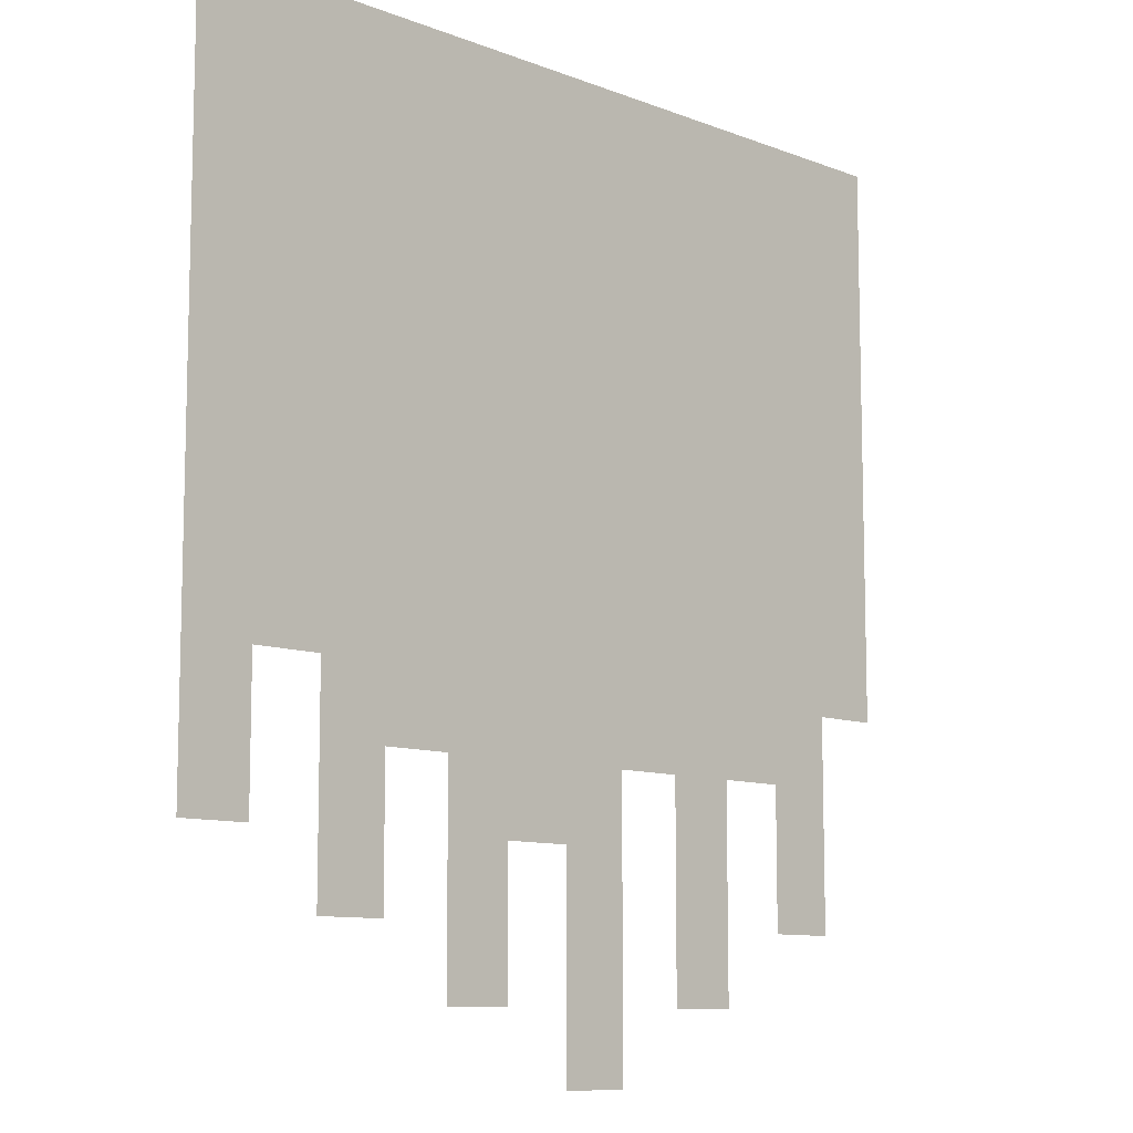
<metadata>
{"format":"obj","ext":"obj","renderer":"f3d","projection":"perspective","resolution":1024,"background":"white","views":[{"elev":-9.8,"azim":134.9,"up":"+Y"}]}
</metadata>
<code>
o Fortress_Flag_M_01_2
v -0.375 0 0
v 0.375 0 0
v -0.375 -0.0625 0
v -0.375 -0.125 0
v -0.375 -0.1875 0
v -0.375 -0.25 0
v -0.375 -0.3125 0
v -0.375 -0.375 0
v -0.375 -0.4375 0
v -0.375 -0.5 0
v 0.375 -0.625 0
v 0.375 -0.5625 0
v 0.375 -0.5 0
v 0.375 -0.4375 0
v 0.375 -0.375 0
v 0.375 -0.3125 0
v 0.375 -0.25 0
v 0.375 -0.1875 0
v 0.375 -0.125 0
v 0.375 -0.0625 0
v -0.0625 -0.8125 0
v 0 -0.8125 0
v 0.3125 0 0
v 0.25 0 0
v 0.1875 0 0
v 0.125 0 0
v 0.0625 0 0
v -0 0 0
v -0.0625 0 0
v -0.125 0 0
v -0.1875 0 0
v -0.25 0 0
v -0.3125 0 0
v 0.125 -0.75 0
v 0.0625 -0.75 0
v -0 -0.75 0
v -0.0625 -0.75 0
v -0.125 -0.75 0
v -0.1875 -0.75 0
v 0.25 -0.6875 0
v 0.1875 -0.6875 0
v 0.125 -0.6875 0
v 0.0625 -0.6875 0
v -0 -0.6875 0
v -0.0625 -0.6875 0
v -0.125 -0.6875 0
v -0.1875 -0.6875 0
v -0.25 -0.6875 0
v -0.3125 -0.6875 0
v 0.3125 -0.625 0
v 0.25 -0.625 0
v 0.1875 -0.625 0
v 0.125 -0.625 0
v 0.0625 -0.625 0
v -0 -0.625 0
v -0.0625 -0.625 0
v -0.125 -0.625 0
v -0.1875 -0.625 0
v -0.25 -0.625 0
v -0.3125 -0.625 0
v 0.3125 -0.5625 0
v 0.25 -0.5625 0
v 0.1875 -0.5625 0
v 0.125 -0.5625 0
v 0.0625 -0.5625 0
v -0 -0.5625 0
v -0.0625 -0.5625 0
v -0.125 -0.5625 0
v -0.1875 -0.5625 0
v -0.25 -0.5625 0
v -0.3125 -0.5625 0
v 0.3125 -0.5 0
v 0.25 -0.5 0
v 0.1875 -0.5 0
v 0.125 -0.5 0
v 0.0625 -0.5 0
v -0 -0.5 0
v -0.0625 -0.5 0
v -0.125 -0.5 0
v -0.1875 -0.5 0
v -0.25 -0.5 0
v -0.3125 -0.5 0
v 0.3125 -0.4375 0
v 0.25 -0.4375 0
v 0.1875 -0.4375 0
v 0.125 -0.4375 0
v 0.0625 -0.4375 0
v -0 -0.4375 0
v -0.0625 -0.4375 0
v -0.125 -0.4375 0
v -0.1875 -0.4375 0
v -0.25 -0.4375 0
v -0.3125 -0.4375 0
v 0.3125 -0.375 0
v 0.25 -0.375 0
v 0.1875 -0.375 0
v 0.125 -0.375 0
v 0.0625 -0.375 0
v -0 -0.375 0
v -0.0625 -0.375 0
v -0.125 -0.375 0
v -0.1875 -0.375 0
v -0.25 -0.375 0
v -0.3125 -0.375 0
v 0.3125 -0.3125 0
v 0.25 -0.3125 0
v 0.1875 -0.3125 0
v 0.125 -0.3125 0
v 0.0625 -0.3125 0
v -0 -0.3125 0
v -0.0625 -0.3125 0
v -0.125 -0.3125 0
v -0.1875 -0.3125 0
v -0.25 -0.3125 0
v -0.3125 -0.3125 0
v 0.3125 -0.25 0
v 0.25 -0.25 0
v 0.1875 -0.25 0
v 0.125 -0.25 0
v 0.0625 -0.25 0
v -0 -0.25 0
v -0.0625 -0.25 0
v -0.125 -0.25 0
v -0.1875 -0.25 0
v -0.25 -0.25 0
v -0.3125 -0.25 0
v 0.3125 -0.1875 0
v 0.25 -0.1875 0
v 0.1875 -0.1875 0
v 0.125 -0.1875 0
v 0.0625 -0.1875 0
v -0 -0.1875 0
v -0.0625 -0.1875 0
v -0.125 -0.1875 0
v -0.1875 -0.1875 0
v -0.25 -0.1875 0
v -0.3125 -0.1875 0
v 0.3125 -0.125 0
v 0.25 -0.125 0
v 0.1875 -0.125 0
v 0.125 -0.125 0
v 0.0625 -0.125 0
v -0 -0.125 0
v -0.0625 -0.125 0
v -0.125 -0.125 0
v -0.1875 -0.125 0
v -0.25 -0.125 0
v -0.3125 -0.125 0
v 0.3125 -0.0625 0
v 0.25 -0.0625 0
v 0.1875 -0.0625 0
v 0.125 -0.0625 0
v 0.0625 -0.0625 0
v -0 -0.0625 0
v -0.0625 -0.0625 0
v -0.125 -0.0625 0
v -0.1875 -0.0625 0
v -0.25 -0.0625 0
v -0.3125 -0.0625 0
v 0.375 -0.03125 0
v -0.3438 0 0
v -0.375 -0.03125 0
v -0.375 -0.09375 0
v -0.375 -0.1562 0
v -0.375 -0.2188 0
v -0.375 -0.2812 0
v -0.375 -0.3438 0
v -0.375 -0.4062 0
v -0.375 -0.4688 0
v 0.375 -0.5938 0
v 0.375 -0.5312 0
v 0.375 -0.4688 0
v 0.375 -0.4062 0
v 0.375 -0.3438 0
v 0.375 -0.2812 0
v 0.375 -0.2188 0
v 0.375 -0.1562 0
v 0.375 -0.09375 0
v -0.3438 -0.5 0
v -0.3438 -0.4375 0
v -0.3438 -0.375 0
v -0.3438 -0.3125 0
v -0.3438 -0.25 0
v -0.3438 -0.1875 0
v -0.3438 -0.125 0
v -0.3438 -0.0625 0
v -0.03125 -0.8125 0
v 0.3438 0 0
v 0.2812 0 0
v 0.2188 0 0
v 0.1562 0 0
v 0.09375 0 0
v 0.03125 0 0
v -0.03125 0 0
v -0.09375 0 0
v -0.1562 0 0
v -0.2188 0 0
v -0.2812 0 0
v 0.09375 -0.75 0
v -0.03125 -0.75 0
v -0.1562 -0.75 0
v 0.2188 -0.6875 0
v 0.09375 -0.6875 0
v -0.03125 -0.6875 0
v -0.1562 -0.6875 0
v -0.2812 -0.6875 0
v 0.3438 -0.625 0
v 0.2188 -0.625 0
v 0.09375 -0.625 0
v 0.03125 -0.625 0
v -0.03125 -0.625 0
v -0.1562 -0.625 0
v -0.2812 -0.625 0
v 0.3438 -0.5625 0
v 0.2188 -0.5625 0
v 0.1562 -0.5625 0
v 0.09375 -0.5625 0
v 0.03125 -0.5625 0
v -0.03125 -0.5625 0
v -0.09375 -0.5625 0
v -0.1562 -0.5625 0
v -0.2188 -0.5625 0
v -0.2812 -0.5625 0
v 0.3438 -0.5 0
v 0.2812 -0.5 0
v 0.2188 -0.5 0
v 0.1562 -0.5 0
v 0.09375 -0.5 0
v 0.03125 -0.5 0
v -0.03125 -0.5 0
v -0.09375 -0.5 0
v -0.1562 -0.5 0
v -0.2188 -0.5 0
v -0.2812 -0.5 0
v 0.3438 -0.4375 0
v 0.2812 -0.4375 0
v 0.2188 -0.4375 0
v 0.1562 -0.4375 0
v 0.09375 -0.4375 0
v 0.03125 -0.4375 0
v -0.03125 -0.4375 0
v -0.09375 -0.4375 0
v -0.1562 -0.4375 0
v -0.2188 -0.4375 0
v -0.2812 -0.4375 0
v 0.3438 -0.375 0
v 0.2812 -0.375 0
v 0.2188 -0.375 0
v 0.1562 -0.375 0
v 0.09375 -0.375 0
v 0.03125 -0.375 0
v -0.03125 -0.375 0
v -0.09375 -0.375 0
v -0.1562 -0.375 0
v -0.2188 -0.375 0
v -0.2812 -0.375 0
v 0.3438 -0.3125 0
v 0.2812 -0.3125 0
v 0.2188 -0.3125 0
v 0.1562 -0.3125 0
v 0.09375 -0.3125 0
v 0.03125 -0.3125 0
v -0.03125 -0.3125 0
v -0.09375 -0.3125 0
v -0.1562 -0.3125 0
v -0.2188 -0.3125 0
v -0.2812 -0.3125 0
v 0.3438 -0.25 0
v 0.2812 -0.25 0
v 0.2188 -0.25 0
v 0.1562 -0.25 0
v 0.09375 -0.25 0
v 0.03125 -0.25 0
v -0.03125 -0.25 0
v -0.09375 -0.25 0
v -0.1562 -0.25 0
v -0.2188 -0.25 0
v -0.2812 -0.25 0
v 0.3438 -0.1875 0
v 0.2812 -0.1875 0
v 0.2188 -0.1875 0
v 0.1562 -0.1875 0
v 0.09375 -0.1875 0
v 0.03125 -0.1875 0
v -0.03125 -0.1875 0
v -0.09375 -0.1875 0
v -0.1562 -0.1875 0
v -0.2188 -0.1875 0
v -0.2812 -0.1875 0
v 0.3438 -0.125 0
v 0.2812 -0.125 0
v 0.2188 -0.125 0
v 0.1562 -0.125 0
v 0.09375 -0.125 0
v 0.03125 -0.125 0
v -0.03125 -0.125 0
v -0.09375 -0.125 0
v -0.1562 -0.125 0
v -0.2188 -0.125 0
v -0.2812 -0.125 0
v 0.3438 -0.0625 0
v 0.2812 -0.0625 0
v 0.2188 -0.0625 0
v 0.1562 -0.0625 0
v 0.09375 -0.0625 0
v 0.03125 -0.0625 0
v -0.03125 -0.0625 0
v -0.09375 -0.0625 0
v -0.1562 -0.0625 0
v -0.2188 -0.0625 0
v -0.2812 -0.0625 0
v -0.3125 -0.09375 0
v -0.25 -0.09375 0
v -0.1875 -0.09375 0
v -0.125 -0.09375 0
v -0.0625 -0.09375 0
v -0 -0.09375 0
v 0.0625 -0.09375 0
v 0.125 -0.09375 0
v 0.1875 -0.09375 0
v 0.25 -0.09375 0
v 0.3125 -0.09375 0
v -0.3125 -0.1562 0
v -0.25 -0.1562 0
v -0.1875 -0.1562 0
v -0.125 -0.1562 0
v -0.0625 -0.1562 0
v -0 -0.1562 0
v 0.0625 -0.1562 0
v 0.125 -0.1562 0
v 0.1875 -0.1562 0
v 0.25 -0.1562 0
v 0.3125 -0.1562 0
v -0.3125 -0.2188 0
v -0.25 -0.2188 0
v -0.1875 -0.2188 0
v -0.125 -0.2188 0
v -0.0625 -0.2188 0
v -0 -0.2188 0
v 0.0625 -0.2188 0
v 0.125 -0.2188 0
v 0.1875 -0.2188 0
v 0.25 -0.2188 0
v 0.3125 -0.2188 0
v -0.3125 -0.2812 0
v -0.25 -0.2812 0
v -0.1875 -0.2812 0
v -0.125 -0.2812 0
v -0.0625 -0.2812 0
v -0 -0.2812 0
v 0.0625 -0.2812 0
v 0.125 -0.2812 0
v 0.1875 -0.2812 0
v 0.25 -0.2812 0
v 0.3125 -0.2812 0
v -0.3125 -0.3438 0
v -0.25 -0.3438 0
v -0.1875 -0.3438 0
v -0.125 -0.3438 0
v -0.0625 -0.3438 0
v -0 -0.3438 0
v 0.0625 -0.3438 0
v 0.125 -0.3438 0
v 0.1875 -0.3438 0
v 0.25 -0.3438 0
v 0.3125 -0.3438 0
v -0.3125 -0.4062 0
v -0.25 -0.4062 0
v -0.1875 -0.4062 0
v -0.125 -0.4062 0
v -0.0625 -0.4062 0
v -0 -0.4062 0
v 0.0625 -0.4062 0
v 0.125 -0.4062 0
v 0.1875 -0.4062 0
v 0.25 -0.4062 0
v 0.3125 -0.4062 0
v -0.3125 -0.4688 0
v -0.25 -0.4688 0
v -0.1875 -0.4688 0
v -0.125 -0.4688 0
v -0.0625 -0.4688 0
v -0 -0.4688 0
v 0.0625 -0.4688 0
v 0.125 -0.4688 0
v 0.1875 -0.4688 0
v 0.25 -0.4688 0
v 0.3125 -0.4688 0
v -0.3125 -0.5312 0
v -0.25 -0.5312 0
v -0.1875 -0.5312 0
v -0.125 -0.5312 0
v -0.0625 -0.5312 0
v -0 -0.5312 0
v 0.0625 -0.5312 0
v 0.125 -0.5312 0
v 0.1875 -0.5312 0
v 0.25 -0.5312 0
v 0.3125 -0.5312 0
v -0.3125 -0.5938 0
v -0.25 -0.5938 0
v -0.1875 -0.5938 0
v -0.125 -0.5938 0
v -0.0625 -0.5938 0
v -0 -0.5938 0
v 0.0625 -0.5938 0
v 0.125 -0.5938 0
v 0.1875 -0.5938 0
v 0.25 -0.5938 0
v 0.3125 -0.5938 0
v -0.3125 -0.6562 0
v -0.25 -0.6562 0
v -0.1875 -0.6562 0
v -0.125 -0.6562 0
v -0.0625 -0.6562 0
v -0 -0.6562 0
v 0.0625 -0.6562 0
v 0.125 -0.6562 0
v 0.1875 -0.6562 0
v 0.25 -0.6562 0
v -0.1875 -0.7188 0
v -0.125 -0.7188 0
v -0.0625 -0.7188 0
v -0 -0.7188 0
v 0.0625 -0.7188 0
v 0.125 -0.7188 0
v -0.0625 -0.7812 0
v 0 -0.7812 0
v -0.3125 -0.03125 0
v -0.25 -0.03125 0
v -0.1875 -0.03125 0
v -0.125 -0.03125 0
v -0.0625 -0.03125 0
v -0 -0.03125 0
v 0.0625 -0.03125 0
v 0.125 -0.03125 0
v 0.1875 -0.03125 0
v 0.25 -0.03125 0
v 0.3125 -0.03125 0
v 0.3438 -0.03125 0
v 0.3438 -0.5938 0
v 0.3438 -0.5312 0
v 0.3438 -0.4688 0
v 0.3438 -0.4062 0
v 0.3438 -0.3438 0
v 0.3438 -0.2812 0
v 0.3438 -0.2188 0
v 0.3438 -0.1562 0
v 0.3438 -0.09375 0
v -0.3438 -0.09375 0
v -0.2812 -0.09375 0
v -0.2188 -0.09375 0
v -0.1562 -0.09375 0
v -0.09375 -0.09375 0
v -0.03125 -0.09375 0
v 0.03125 -0.09375 0
v 0.09375 -0.09375 0
v 0.1562 -0.09375 0
v 0.2188 -0.09375 0
v 0.2812 -0.09375 0
v -0.3438 -0.1562 0
v -0.2812 -0.1562 0
v -0.2188 -0.1562 0
v -0.1562 -0.1562 0
v -0.09375 -0.1562 0
v -0.03125 -0.1562 0
v 0.03125 -0.1562 0
v 0.09375 -0.1562 0
v 0.1562 -0.1562 0
v 0.2188 -0.1562 0
v 0.2812 -0.1562 0
v -0.3438 -0.2188 0
v -0.2812 -0.2188 0
v -0.2188 -0.2188 0
v -0.1562 -0.2188 0
v -0.09375 -0.2188 0
v -0.03125 -0.2188 0
v 0.03125 -0.2188 0
v 0.09375 -0.2188 0
v 0.1562 -0.2188 0
v 0.2188 -0.2188 0
v 0.2812 -0.2188 0
v -0.3438 -0.2812 0
v -0.2812 -0.2812 0
v -0.2188 -0.2812 0
v -0.1562 -0.2812 0
v -0.09375 -0.2812 0
v -0.03125 -0.2812 0
v 0.03125 -0.2812 0
v 0.09375 -0.2812 0
v 0.1562 -0.2812 0
v 0.2188 -0.2812 0
v 0.2812 -0.2812 0
v -0.3438 -0.3438 0
v -0.2812 -0.3438 0
v -0.2188 -0.3438 0
v -0.1562 -0.3438 0
v -0.09375 -0.3438 0
v -0.03125 -0.3438 0
v 0.03125 -0.3438 0
v 0.09375 -0.3438 0
v 0.1562 -0.3438 0
v 0.2188 -0.3438 0
v 0.2812 -0.3438 0
v -0.3438 -0.4062 0
v -0.2812 -0.4062 0
v -0.2188 -0.4062 0
v -0.1562 -0.4062 0
v -0.09375 -0.4062 0
v -0.03125 -0.4062 0
v 0.03125 -0.4062 0
v 0.09375 -0.4062 0
v 0.1562 -0.4062 0
v 0.2188 -0.4062 0
v 0.2812 -0.4062 0
v -0.3438 -0.4688 0
v -0.2812 -0.4688 0
v -0.2188 -0.4688 0
v -0.1562 -0.4688 0
v -0.09375 -0.4688 0
v -0.03125 -0.4688 0
v 0.03125 -0.4688 0
v 0.09375 -0.4688 0
v 0.1562 -0.4688 0
v 0.2188 -0.4688 0
v 0.2812 -0.4688 0
v -0.2812 -0.5312 0
v -0.2188 -0.5312 0
v -0.1562 -0.5312 0
v -0.09375 -0.5312 0
v -0.03125 -0.5312 0
v 0.03125 -0.5312 0
v 0.09375 -0.5312 0
v 0.1562 -0.5312 0
v 0.2188 -0.5312 0
v -0.2812 -0.5938 0
v -0.1562 -0.5938 0
v -0.03125 -0.5938 0
v 0.03125 -0.5938 0
v 0.09375 -0.5938 0
v 0.2188 -0.5938 0
v -0.2812 -0.6562 0
v -0.1562 -0.6562 0
v -0.03125 -0.6562 0
v 0.09375 -0.6562 0
v 0.2188 -0.6562 0
v -0.1562 -0.7188 0
v -0.03125 -0.7188 0
v 0.09375 -0.7188 0
v -0.03125 -0.7812 0
v -0.3438 -0.03125 0
v -0.2812 -0.03125 0
v -0.2188 -0.03125 0
v -0.1562 -0.03125 0
v -0.09375 -0.03125 0
v -0.03125 -0.03125 0
v 0.03125 -0.03125 0
v 0.09375 -0.03125 0
v 0.1562 -0.03125 0
v 0.2188 -0.03125 0
v 0.2812 -0.03125 0
f 149 301 440 439
f 301 20 160 440
f 440 160 2 188
f 439 440 188 23
f 50 207 441 410
f 207 11 170 441
f 441 170 12 214
f 410 441 214 61
f 61 214 442 399
f 214 12 171 442
f 442 171 13 224
f 399 442 224 72
f 72 224 443 388
f 224 13 172 443
f 443 172 14 235
f 388 443 235 83
f 83 235 444 377
f 235 14 173 444
f 444 173 15 246
f 377 444 246 94
f 94 246 445 366
f 246 15 174 445
f 445 174 16 257
f 366 445 257 105
f 105 257 446 355
f 257 16 175 446
f 446 175 17 268
f 355 446 268 116
f 116 268 447 344
f 268 17 176 447
f 447 176 18 279
f 344 447 279 127
f 127 279 448 333
f 279 18 177 448
f 448 177 19 290
f 333 448 290 138
f 138 290 449 322
f 290 19 178 449
f 449 178 20 301
f 322 449 301 149
f 4 185 450 163
f 185 148 312 450
f 450 312 159 186
f 163 450 186 3
f 148 300 451 312
f 300 147 313 451
f 451 313 158 311
f 312 451 311 159
f 147 299 452 313
f 299 146 314 452
f 452 314 157 310
f 313 452 310 158
f 146 298 453 314
f 298 145 315 453
f 453 315 156 309
f 314 453 309 157
f 145 297 454 315
f 297 144 316 454
f 454 316 155 308
f 315 454 308 156
f 144 296 455 316
f 296 143 317 455
f 455 317 154 307
f 316 455 307 155
f 143 295 456 317
f 295 142 318 456
f 456 318 153 306
f 317 456 306 154
f 142 294 457 318
f 294 141 319 457
f 457 319 152 305
f 318 457 305 153
f 141 293 458 319
f 293 140 320 458
f 458 320 151 304
f 319 458 304 152
f 140 292 459 320
f 292 139 321 459
f 459 321 150 303
f 320 459 303 151
f 139 291 460 321
f 291 138 322 460
f 460 322 149 302
f 321 460 302 150
f 5 184 461 164
f 184 137 323 461
f 461 323 148 185
f 164 461 185 4
f 137 289 462 323
f 289 136 324 462
f 462 324 147 300
f 323 462 300 148
f 136 288 463 324
f 288 135 325 463
f 463 325 146 299
f 324 463 299 147
f 135 287 464 325
f 287 134 326 464
f 464 326 145 298
f 325 464 298 146
f 134 286 465 326
f 286 133 327 465
f 465 327 144 297
f 326 465 297 145
f 133 285 466 327
f 285 132 328 466
f 466 328 143 296
f 327 466 296 144
f 132 284 467 328
f 284 131 329 467
f 467 329 142 295
f 328 467 295 143
f 131 283 468 329
f 283 130 330 468
f 468 330 141 294
f 329 468 294 142
f 130 282 469 330
f 282 129 331 469
f 469 331 140 293
f 330 469 293 141
f 129 281 470 331
f 281 128 332 470
f 470 332 139 292
f 331 470 292 140
f 128 280 471 332
f 280 127 333 471
f 471 333 138 291
f 332 471 291 139
f 6 183 472 165
f 183 126 334 472
f 472 334 137 184
f 165 472 184 5
f 126 278 473 334
f 278 125 335 473
f 473 335 136 289
f 334 473 289 137
f 125 277 474 335
f 277 124 336 474
f 474 336 135 288
f 335 474 288 136
f 124 276 475 336
f 276 123 337 475
f 475 337 134 287
f 336 475 287 135
f 123 275 476 337
f 275 122 338 476
f 476 338 133 286
f 337 476 286 134
f 122 274 477 338
f 274 121 339 477
f 477 339 132 285
f 338 477 285 133
f 121 273 478 339
f 273 120 340 478
f 478 340 131 284
f 339 478 284 132
f 120 272 479 340
f 272 119 341 479
f 479 341 130 283
f 340 479 283 131
f 119 271 480 341
f 271 118 342 480
f 480 342 129 282
f 341 480 282 130
f 118 270 481 342
f 270 117 343 481
f 481 343 128 281
f 342 481 281 129
f 117 269 482 343
f 269 116 344 482
f 482 344 127 280
f 343 482 280 128
f 7 182 483 166
f 182 115 345 483
f 483 345 126 183
f 166 483 183 6
f 115 267 484 345
f 267 114 346 484
f 484 346 125 278
f 345 484 278 126
f 114 266 485 346
f 266 113 347 485
f 485 347 124 277
f 346 485 277 125
f 113 265 486 347
f 265 112 348 486
f 486 348 123 276
f 347 486 276 124
f 112 264 487 348
f 264 111 349 487
f 487 349 122 275
f 348 487 275 123
f 111 263 488 349
f 263 110 350 488
f 488 350 121 274
f 349 488 274 122
f 110 262 489 350
f 262 109 351 489
f 489 351 120 273
f 350 489 273 121
f 109 261 490 351
f 261 108 352 490
f 490 352 119 272
f 351 490 272 120
f 108 260 491 352
f 260 107 353 491
f 491 353 118 271
f 352 491 271 119
f 107 259 492 353
f 259 106 354 492
f 492 354 117 270
f 353 492 270 118
f 106 258 493 354
f 258 105 355 493
f 493 355 116 269
f 354 493 269 117
f 8 181 494 167
f 181 104 356 494
f 494 356 115 182
f 167 494 182 7
f 104 256 495 356
f 256 103 357 495
f 495 357 114 267
f 356 495 267 115
f 103 255 496 357
f 255 102 358 496
f 496 358 113 266
f 357 496 266 114
f 102 254 497 358
f 254 101 359 497
f 497 359 112 265
f 358 497 265 113
f 101 253 498 359
f 253 100 360 498
f 498 360 111 264
f 359 498 264 112
f 100 252 499 360
f 252 99 361 499
f 499 361 110 263
f 360 499 263 111
f 99 251 500 361
f 251 98 362 500
f 500 362 109 262
f 361 500 262 110
f 98 250 501 362
f 250 97 363 501
f 501 363 108 261
f 362 501 261 109
f 97 249 502 363
f 249 96 364 502
f 502 364 107 260
f 363 502 260 108
f 96 248 503 364
f 248 95 365 503
f 503 365 106 259
f 364 503 259 107
f 95 247 504 365
f 247 94 366 504
f 504 366 105 258
f 365 504 258 106
f 9 180 505 168
f 180 93 367 505
f 505 367 104 181
f 168 505 181 8
f 93 245 506 367
f 245 92 368 506
f 506 368 103 256
f 367 506 256 104
f 92 244 507 368
f 244 91 369 507
f 507 369 102 255
f 368 507 255 103
f 91 243 508 369
f 243 90 370 508
f 508 370 101 254
f 369 508 254 102
f 90 242 509 370
f 242 89 371 509
f 509 371 100 253
f 370 509 253 101
f 89 241 510 371
f 241 88 372 510
f 510 372 99 252
f 371 510 252 100
f 88 240 511 372
f 240 87 373 511
f 511 373 98 251
f 372 511 251 99
f 87 239 512 373
f 239 86 374 512
f 512 374 97 250
f 373 512 250 98
f 86 238 513 374
f 238 85 375 513
f 513 375 96 249
f 374 513 249 97
f 85 237 514 375
f 237 84 376 514
f 514 376 95 248
f 375 514 248 96
f 84 236 515 376
f 236 83 377 515
f 515 377 94 247
f 376 515 247 95
f 10 179 516 169
f 179 82 378 516
f 516 378 93 180
f 169 516 180 9
f 82 234 517 378
f 234 81 379 517
f 517 379 92 245
f 378 517 245 93
f 81 233 518 379
f 233 80 380 518
f 518 380 91 244
f 379 518 244 92
f 80 232 519 380
f 232 79 381 519
f 519 381 90 243
f 380 519 243 91
f 79 231 520 381
f 231 78 382 520
f 520 382 89 242
f 381 520 242 90
f 78 230 521 382
f 230 77 383 521
f 521 383 88 241
f 382 521 241 89
f 77 229 522 383
f 229 76 384 522
f 522 384 87 240
f 383 522 240 88
f 76 228 523 384
f 228 75 385 523
f 523 385 86 239
f 384 523 239 87
f 75 227 524 385
f 227 74 386 524
f 524 386 85 238
f 385 524 238 86
f 74 226 525 386
f 226 73 387 525
f 525 387 84 237
f 386 525 237 85
f 73 225 526 387
f 225 72 388 526
f 526 388 83 236
f 387 526 236 84
f 71 223 527 389
f 223 70 390 527
f 527 390 81 234
f 389 527 234 82
f 70 222 528 390
f 222 69 391 528
f 528 391 80 233
f 390 528 233 81
f 69 221 529 391
f 221 68 392 529
f 529 392 79 232
f 391 529 232 80
f 68 220 530 392
f 220 67 393 530
f 530 393 78 231
f 392 530 231 79
f 67 219 531 393
f 219 66 394 531
f 531 394 77 230
f 393 531 230 78
f 66 218 532 394
f 218 65 395 532
f 532 395 76 229
f 394 532 229 77
f 65 217 533 395
f 217 64 396 533
f 533 396 75 228
f 395 533 228 76
f 64 216 534 396
f 216 63 397 534
f 534 397 74 227
f 396 534 227 75
f 63 215 535 397
f 215 62 398 535
f 535 398 73 226
f 397 535 226 74
f 60 213 536 400
f 213 59 401 536
f 536 401 70 223
f 400 536 223 71
f 58 212 537 402
f 212 57 403 537
f 537 403 68 221
f 402 537 221 69
f 56 211 538 404
f 211 55 405 538
f 538 405 66 219
f 404 538 219 67
f 55 210 539 405
f 210 54 406 539
f 539 406 65 218
f 405 539 218 66
f 54 209 540 406
f 209 53 407 540
f 540 407 64 217
f 406 540 217 65
f 52 208 541 408
f 208 51 409 541
f 541 409 62 215
f 408 541 215 63
f 49 206 542 411
f 206 48 412 542
f 542 412 59 213
f 411 542 213 60
f 47 205 543 413
f 205 46 414 543
f 543 414 57 212
f 413 543 212 58
f 45 204 544 415
f 204 44 416 544
f 544 416 55 211
f 415 544 211 56
f 43 203 545 417
f 203 42 418 545
f 545 418 53 209
f 417 545 209 54
f 41 202 546 419
f 202 40 420 546
f 546 420 51 208
f 419 546 208 52
f 39 201 547 421
f 201 38 422 547
f 547 422 46 205
f 421 547 205 47
f 37 200 548 423
f 200 36 424 548
f 548 424 44 204
f 423 548 204 45
f 35 199 549 425
f 199 34 426 549
f 549 426 42 203
f 425 549 203 43
f 21 187 550 427
f 187 22 428 550
f 550 428 36 200
f 427 550 200 37
f 3 186 551 162
f 186 159 429 551
f 551 429 33 161
f 162 551 161 1
f 159 311 552 429
f 311 158 430 552
f 552 430 32 198
f 429 552 198 33
f 158 310 553 430
f 310 157 431 553
f 553 431 31 197
f 430 553 197 32
f 157 309 554 431
f 309 156 432 554
f 554 432 30 196
f 431 554 196 31
f 156 308 555 432
f 308 155 433 555
f 555 433 29 195
f 432 555 195 30
f 155 307 556 433
f 307 154 434 556
f 556 434 28 194
f 433 556 194 29
f 154 306 557 434
f 306 153 435 557
f 557 435 27 193
f 434 557 193 28
f 153 305 558 435
f 305 152 436 558
f 558 436 26 192
f 435 558 192 27
f 152 304 559 436
f 304 151 437 559
f 559 437 25 191
f 436 559 191 26
f 151 303 560 437
f 303 150 438 560
f 560 438 24 190
f 437 560 190 25
f 150 302 561 438
f 302 149 439 561
f 561 439 23 189
f 438 561 189 24

</code>
